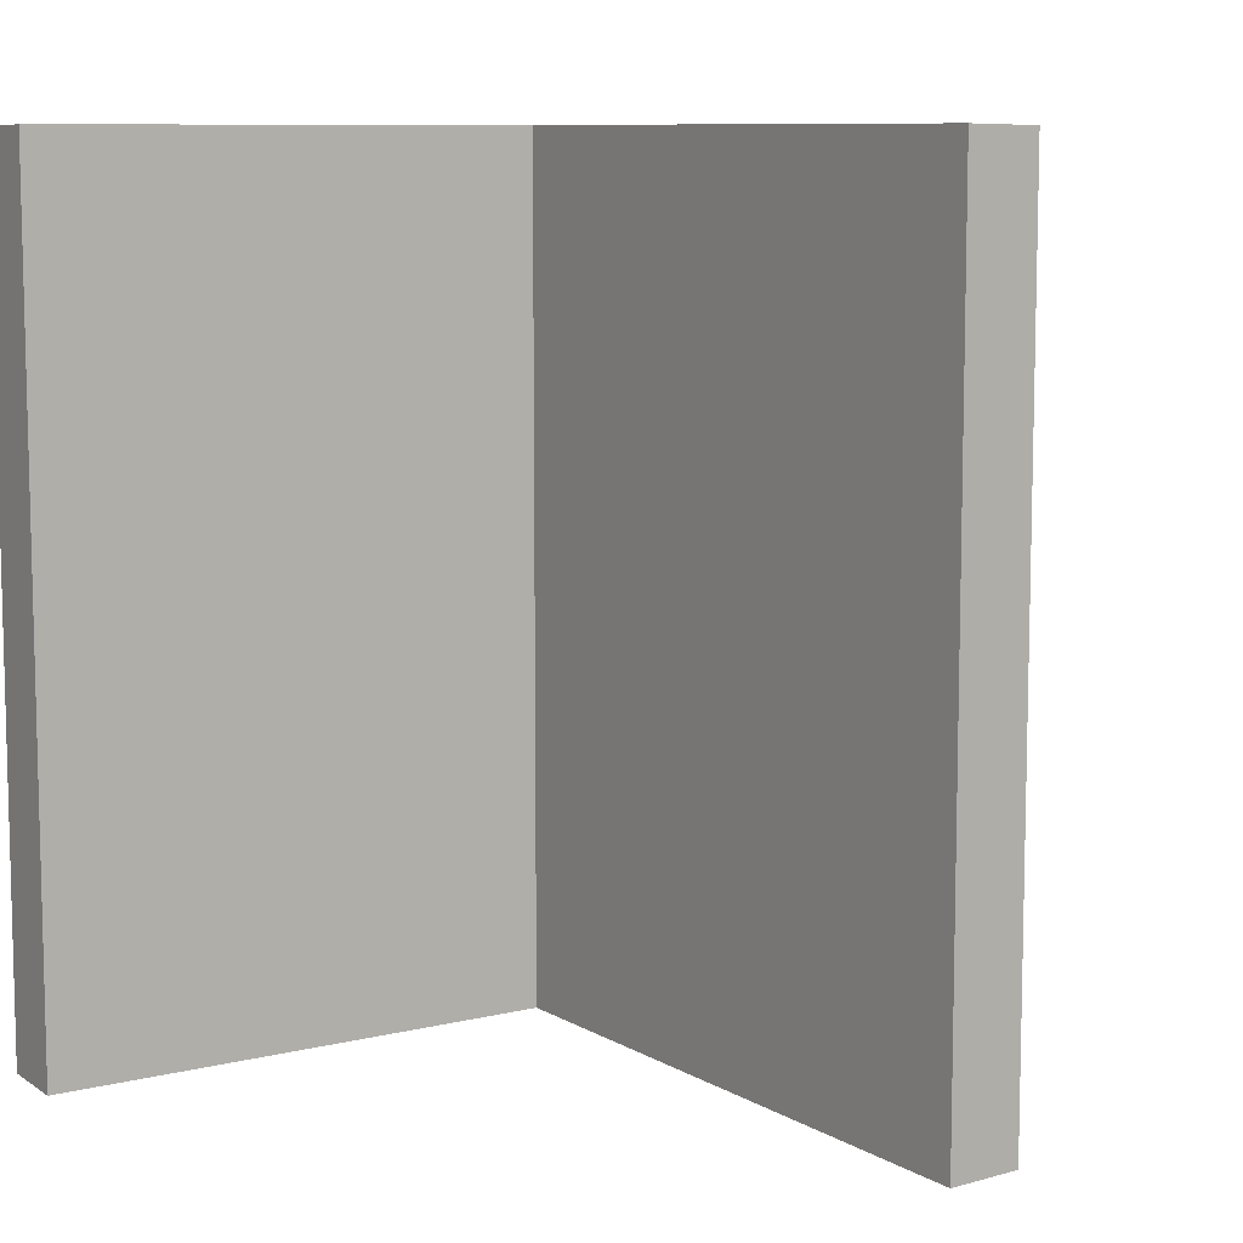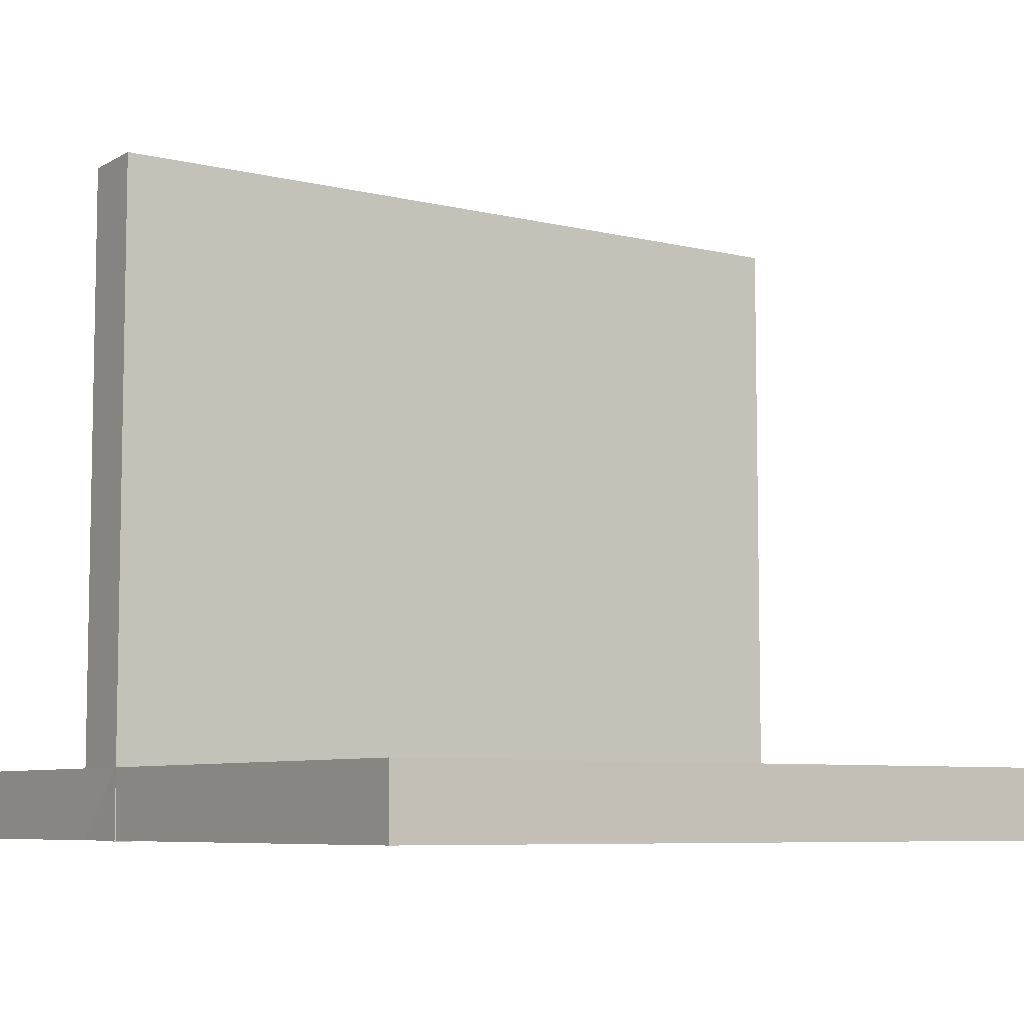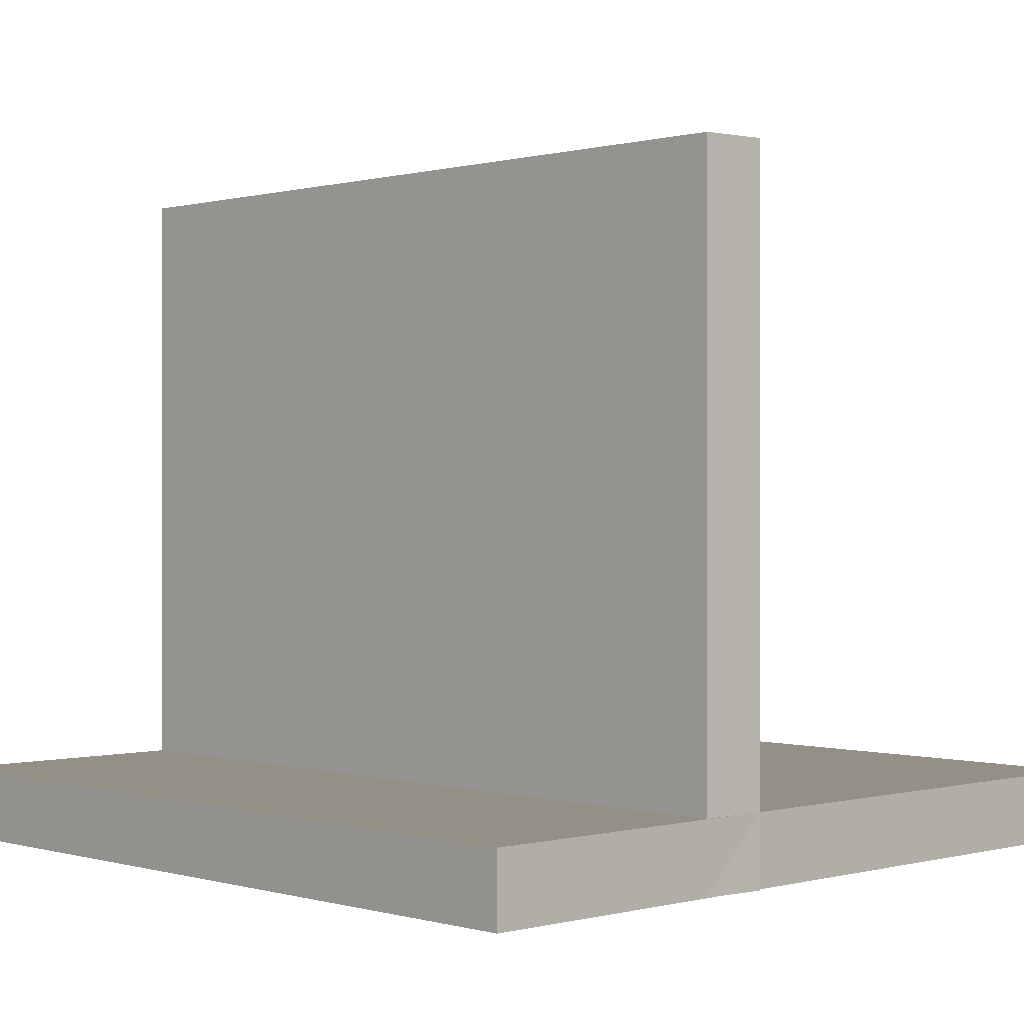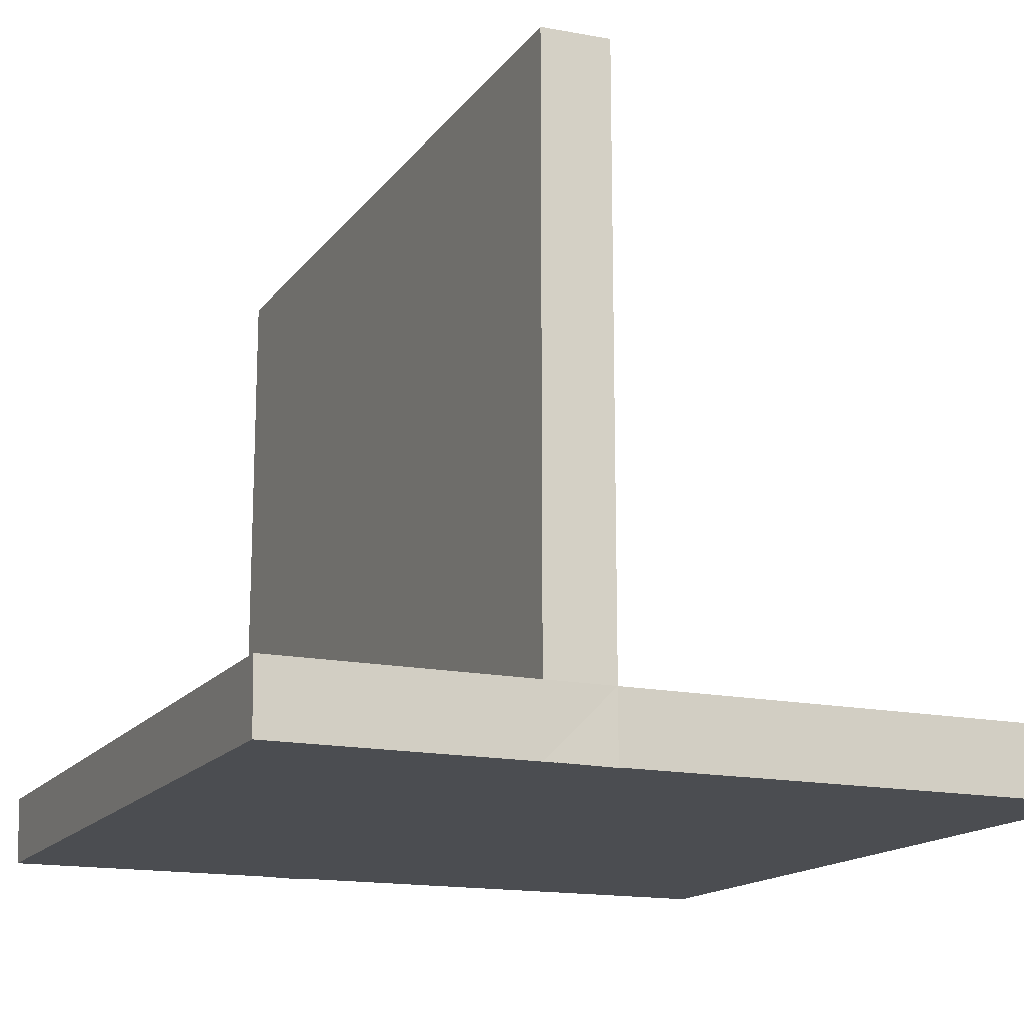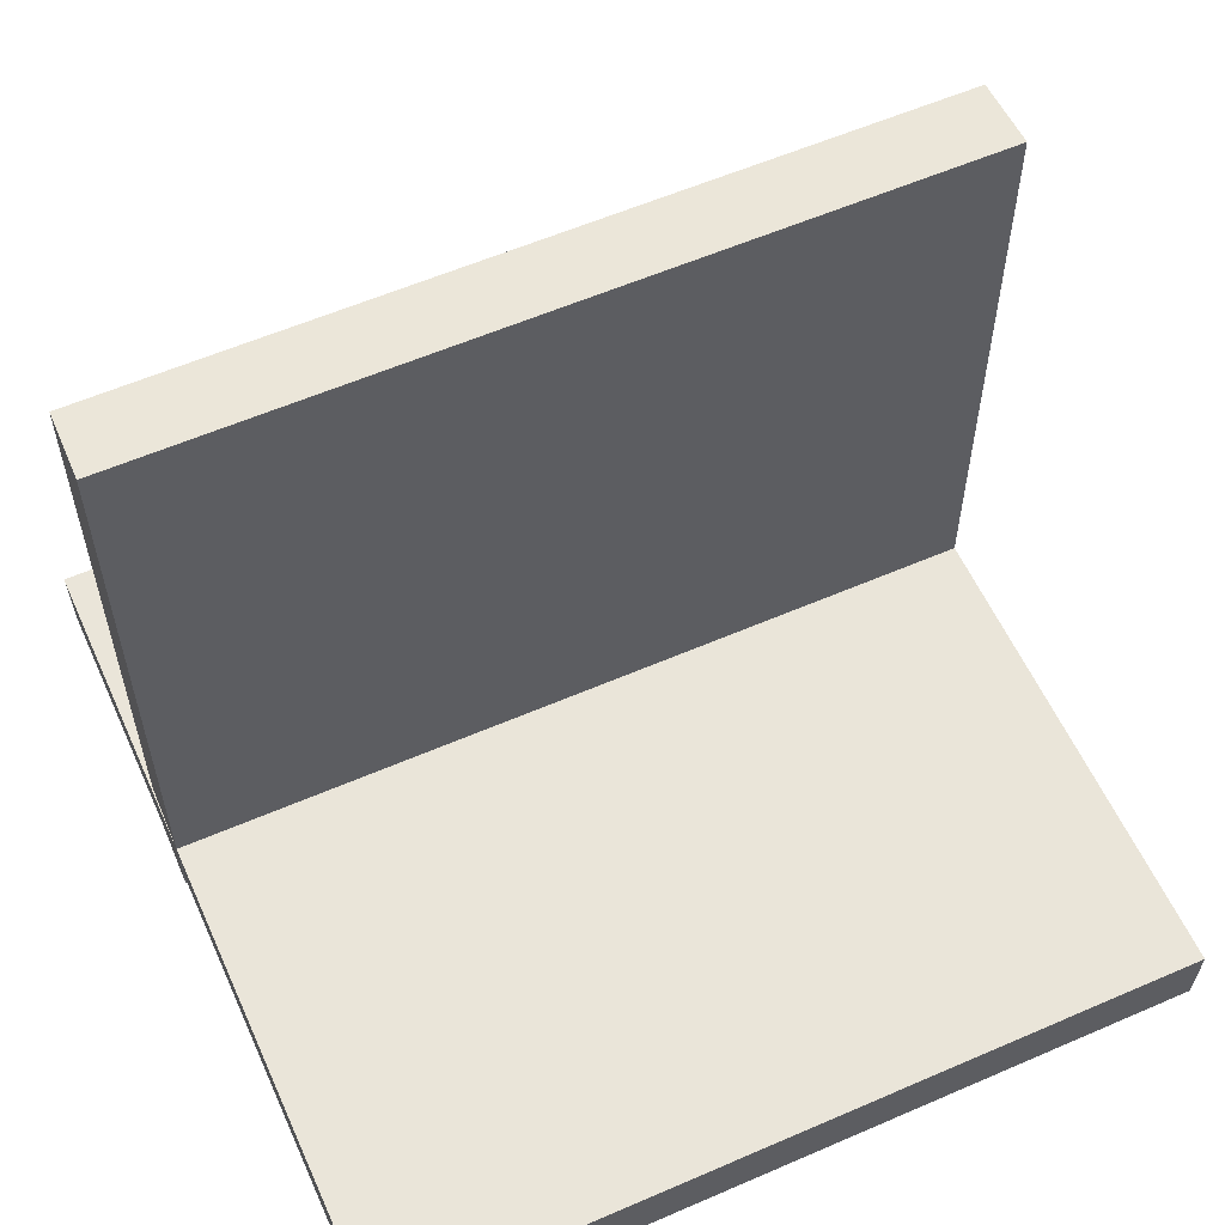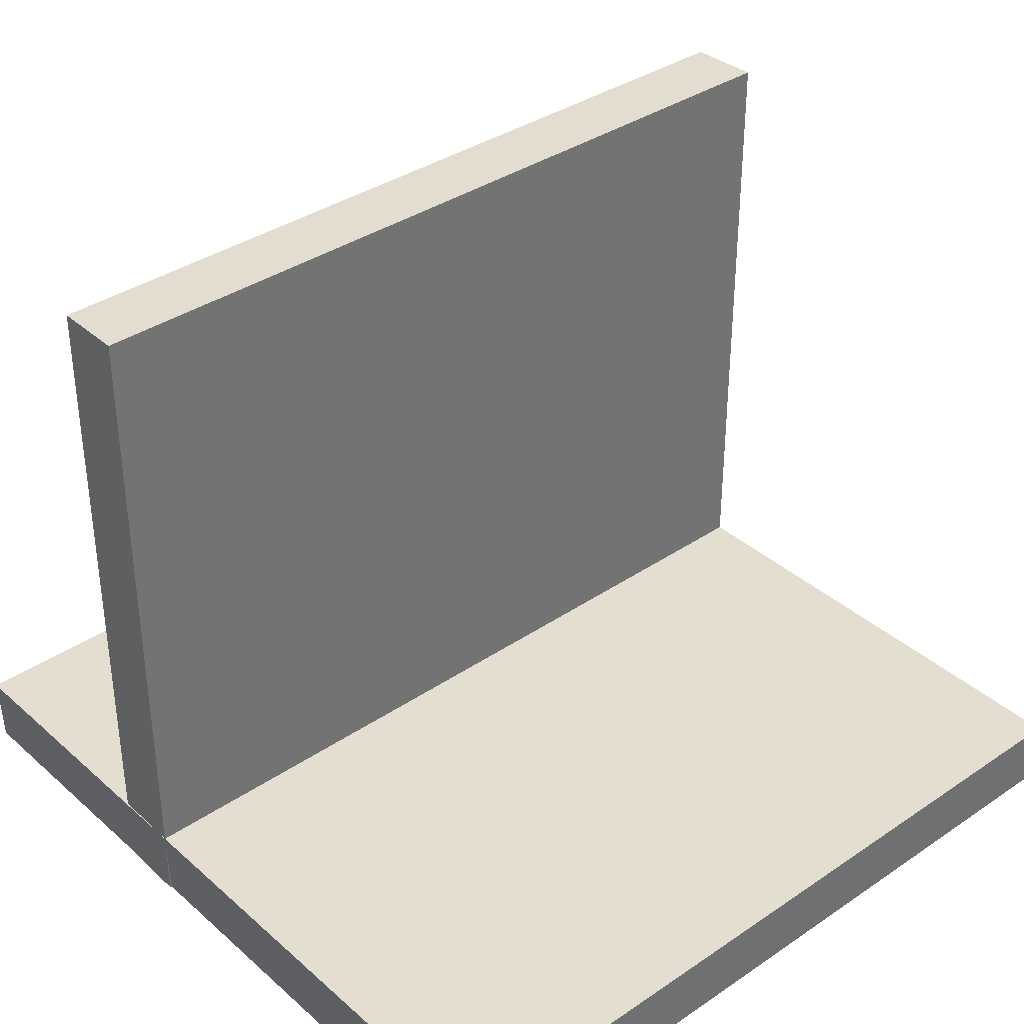
<metadata>
{"format":"obj","ext":"obj","renderer":"f3d","projection":"perspective","resolution":1024,"background":"white","views":[{"elev":8.9,"azim":146.5,"up":"+Z"},{"elev":-7.0,"azim":54.8,"up":"+Y"},{"elev":0.4,"azim":-43.8,"up":"+Y"},{"elev":-15.6,"azim":-23.9,"up":"+Y"},{"elev":58.1,"azim":65.8,"up":"+Y"},{"elev":36.5,"azim":48.6,"up":"+Y"}]}
</metadata>
<code>
o highlighted_square
v -0.7422 0.06256 0.7422
v -0.7449 0.1903 0.7449
v -0.7422 0.06256 -0.7422
v -0.7449 0.1903 -0.7449
v 0.7422 0.06256 0.7422
v 0.7449 0.1903 0.7449
v 0.7422 0.06256 -0.7422
v 0.7449 0.1903 -0.7449
v -0.7449 0.1903 0.7449
v -0.7449 0.1903 -0.7449
v 0.7449 0.1903 0.7449
v 0.7449 0.1903 -0.7449
f 1 2 4 3
f 3 4 8 7
f 7 8 6 5
f 5 6 2 1
f 3 7 5 1
f 12 10 9 11
o particle
v 0.05099 0.1639 -0.05099
v 0.05117 0.1552 -0.05117
v 0.05099 0.1639 0.05099
v 0.05117 0.1552 0.05117
v -0.05099 0.1639 -0.05099
v -0.05117 0.1552 -0.05117
v -0.05099 0.1639 0.05099
v -0.05117 0.1552 0.05117
v 0.05117 0.1552 -0.05117
v 0.05117 0.1552 0.05117
v -0.05117 0.1552 -0.05117
v -0.05117 0.1552 0.05117
v 0.05099 0.0715 -0.05099
v 0.05117 0.06272 -0.05117
v 0.05099 0.0715 0.05099
v 0.05117 0.06272 0.05117
v -0.05099 0.0715 -0.05099
v -0.05117 0.06272 -0.05117
v -0.05099 0.0715 0.05099
v -0.05117 0.06272 0.05117
v 0.05117 0.06272 -0.05117
v 0.05117 0.06272 0.05117
v -0.05117 0.06272 -0.05117
v -0.05117 0.06272 0.05117
f 13 15 16 14
f 15 19 20 16
f 19 17 18 20
f 17 13 14 18
f 15 13 17 19
f 24 23 21 22
f 25 26 28 27
f 27 28 32 31
f 31 32 30 29
f 29 30 26 25
f 27 31 29 25
f 36 34 33 35
f 22 21 33 34
f 20 18 30 32
f 21 23 35 33
f 24 22 34 36
f 14 16 28 26
f 18 14 26 30
f 16 20 32 28
f 23 24 36 35
o hud_text
v -0.2772 1.295 0.7422
v -0.1494 1.297 0.7449
v -0.2772 1.295 -0.7422
v -0.1494 1.297 -0.7449
v -0.2772 0.06335 0.7422
v -0.1494 0.06114 0.7449
v -0.2772 0.06335 -0.7422
v -0.1494 0.06114 -0.7449
v -0.1494 1.297 0.7449
v -0.1494 1.297 -0.7449
v -0.1494 0.06114 0.7449
v -0.1494 0.06114 -0.7449
f 37 38 40 39
f 39 40 44 43
f 43 44 42 41
f 41 42 38 37
f 39 43 41 37
f 48 46 45 47

</code>
